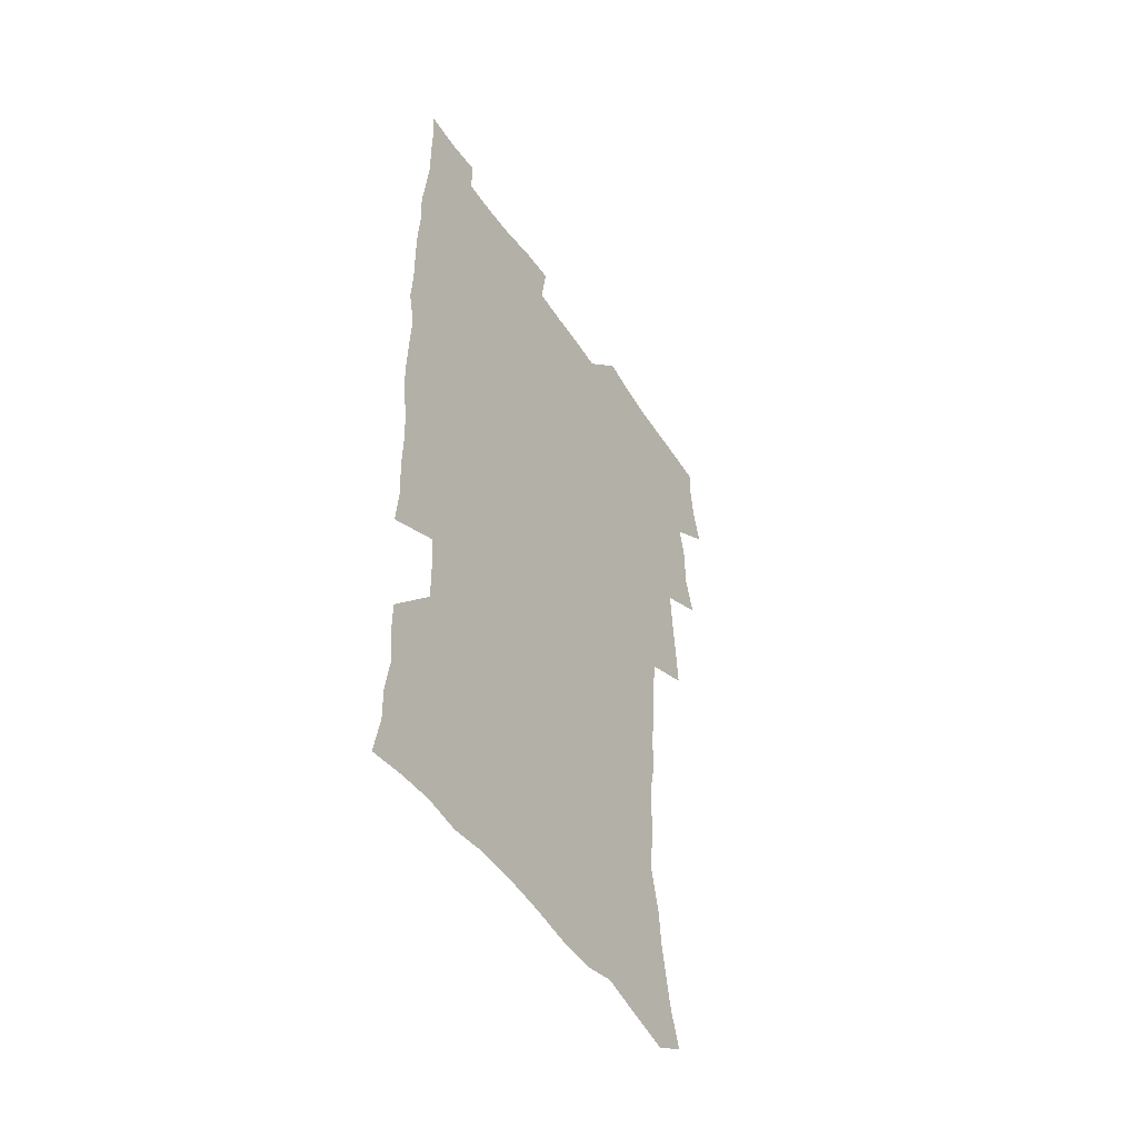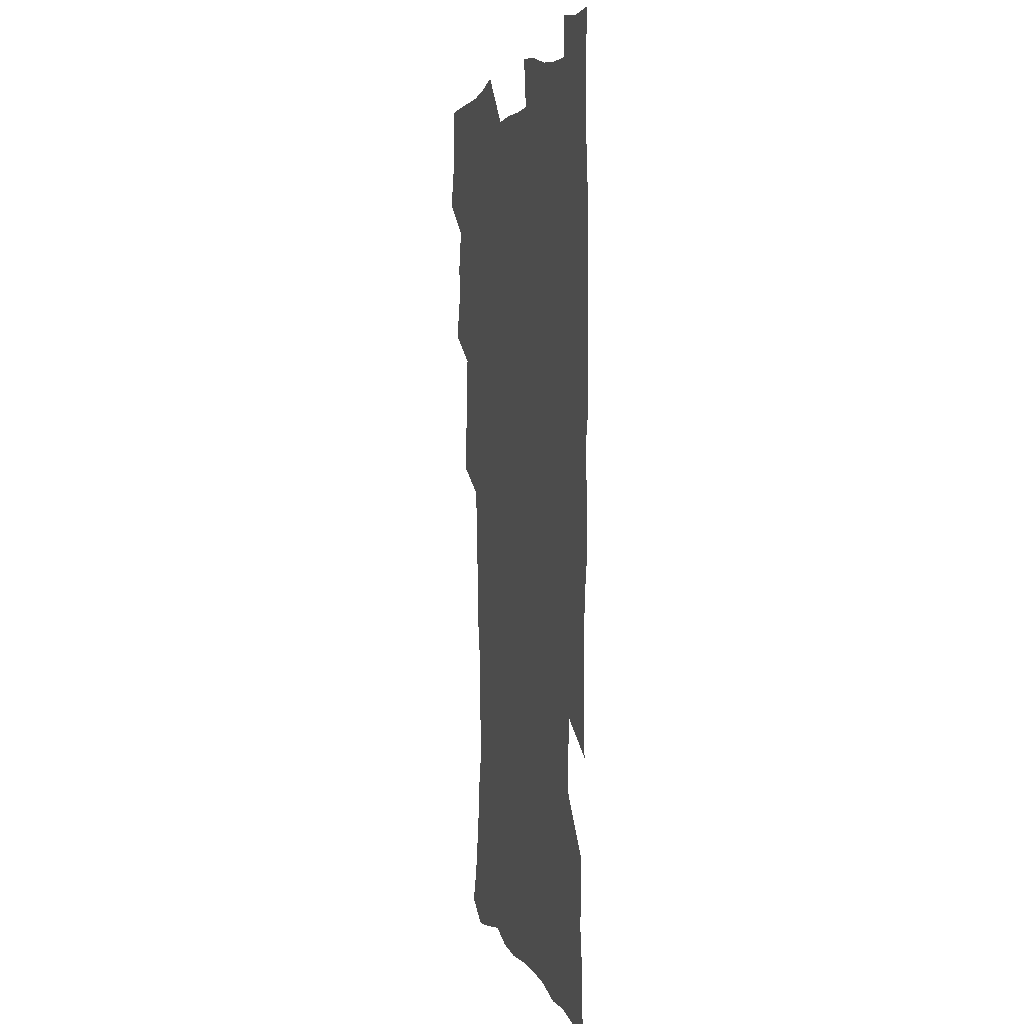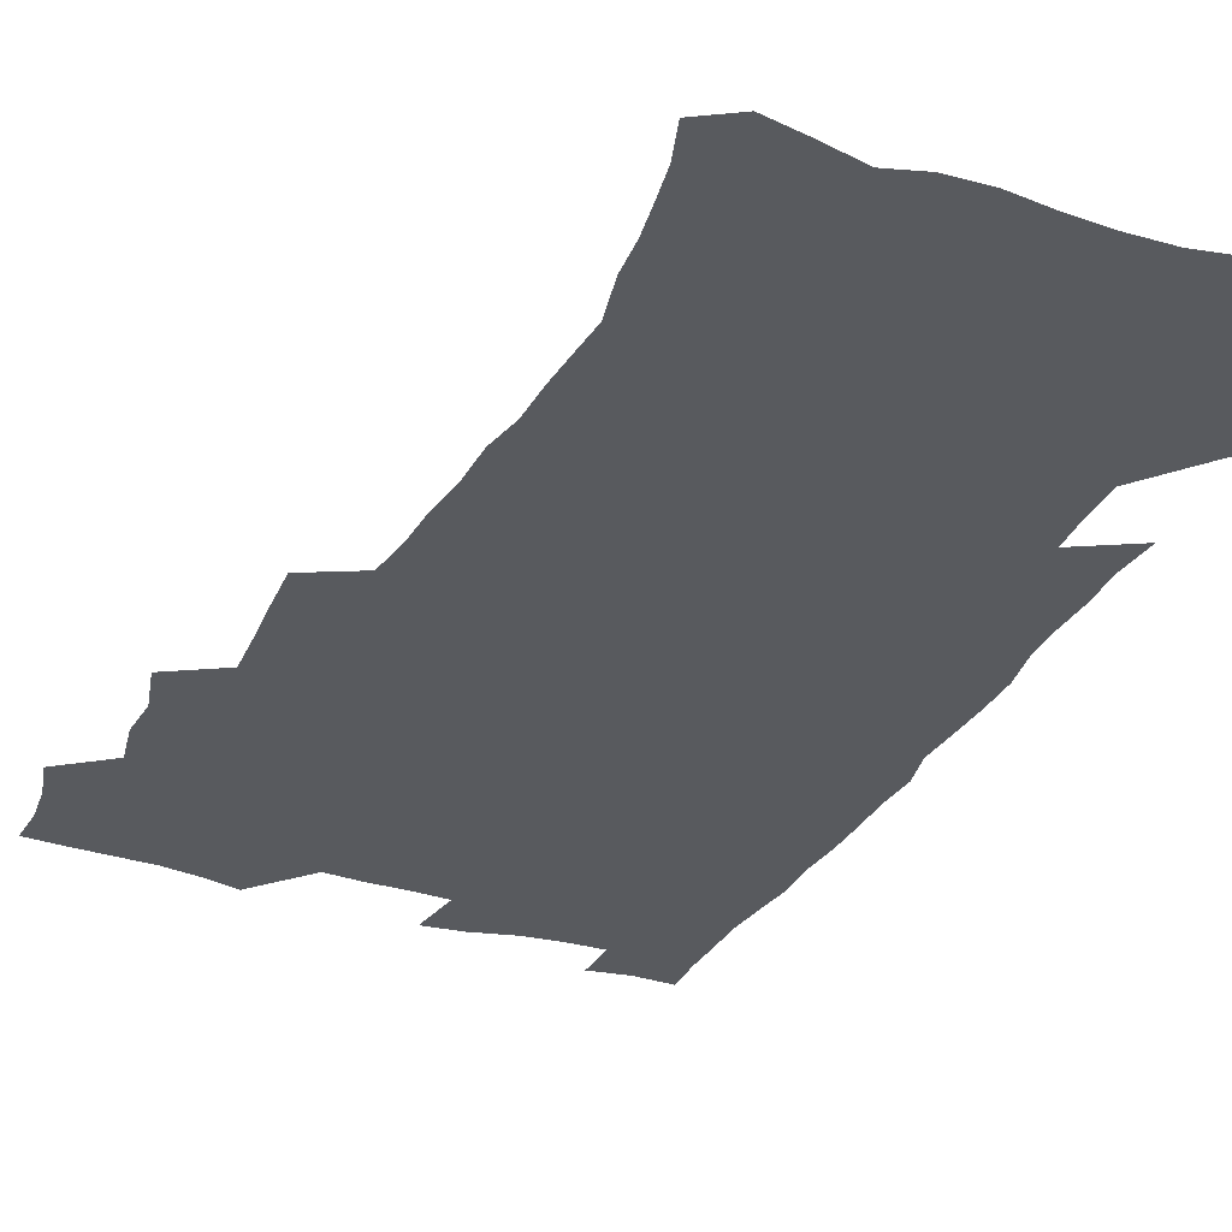
<metadata>
{"format":"obj","ext":"obj","renderer":"f3d","projection":"perspective","resolution":1024,"background":"white","views":[{"elev":-51.3,"azim":122.7,"up":"+Y"},{"elev":4.5,"azim":75.0,"up":"+Y"},{"elev":-30.9,"azim":-24.0,"up":"+Z"}]}
</metadata>
<code>
v 475.2 523.3 0
v 479.1 538.9 0
v 480.9 553.7 0
v 480.3 568.8 0
v 487.1 457.4 0
v 492 475.9 0
v 491.4 491.5 0
v 494.7 508.3 0
v 495.4 523.6 0
v 497.5 538.7 0
v 496.8 553.6 0
v 495.2 569.7 0
v 504.3 392.1 0
v 505.5 410 0
v 506.9 427.7 0
v 508 445.1 0
v 509.3 461.9 0
v 510.5 478 0
v 511.3 493.7 0
v 510.7 508.6 0
v 514.1 524.2 0
v 513.2 538.8 0
v 512.1 553.8 0
v 510.2 570.2 0
v 519.4 178.9 0
v 524.2 193.8 0
v 526.7 207.4 0
v 529.1 222 0
v 530.3 236.4 0
v 534.3 254.8 0
v 533.4 268.9 0
v 532.6 284 0
v 532.3 300.9 0
v 529.6 315.2 0
v 529.4 332.6 0
v 527.6 348.3 0
v 526.9 365.8 0
v 524.8 381.7 0
v 525.5 399.5 0
v 526.6 416.9 0
v 526.4 432.7 0
v 527.7 449.3 0
v 527.3 464.3 0
v 528.9 480.2 0
v 529.7 495.1 0
v 528.5 509.7 0
v 529.1 524.3 0
v 528.4 539.1 0
v 526.9 554.4 0
v 525.1 570.6 0
v 533.2 170.3 0
v 540.4 187.6 0
v 541.6 200.4 0
v 544.2 215.6 0
v 549 234.1 0
v 549.5 248.9 0
v 550.3 264.3 0
v 548.6 277.6 0
v 548.1 292.8 0
v 548.1 309.6 0
v 547.4 325.6 0
v 546.6 341.3 0
v 544.6 355.9 0
v 545.3 373.5 0
v 543.1 387.9 0
v 542.8 403.9 0
v 543.4 420.3 0
v 542.9 435.4 0
v 543.2 450.8 0
v 544.5 466.5 0
v 544.1 480.9 0
v 545.2 495.9 0
v 546.3 510.2 0
v 545.3 524.2 0
v 543.5 539.6 0
v 541.3 556.3 0
v 539.3 572.9 0
v 548.6 173.2 0
v 553.7 189 0
v 558.2 206.4 0
v 562.5 224.8 0
v 563.6 240.1 0
v 565.4 256.9 0
v 565.1 271.2 0
v 564.3 285.4 0
v 562.7 298.9 0
v 562.3 314.8 0
v 562 330.8 0
v 560.6 345.1 0
v 560.9 362.2 0
v 560.2 377.3 0
v 558.7 391.5 0
v 558.5 407 0
v 558.9 422.6 0
v 559.5 438.2 0
v 559.9 453.2 0
v 559.8 467.7 0
v 560.2 482.3 0
v 560.4 496.5 0
v 560.5 510.5 0
v 559.7 524.6 0
v 558.6 539.4 0
v 557.3 554.9 0
v 553.2 576.5 0
v 566.2 177 0
v 570.1 193.1 0
v 575.1 213.3 0
v 577.3 230.1 0
v 577.7 244.7 0
v 578.1 259.8 0
v 577.8 274 0
v 577.5 288.9 0
v 576 302.2 0
v 576.9 320.3 0
v 576 334.5 0
v 574.6 348.3 0
v 575.4 365.8 0
v 573.8 379.1 0
v 575.1 396.1 0
v 574.8 410.6 0
v 574.3 424.7 0
v 574.4 439.6 0
v 574.7 454.4 0
v 573.6 468 0
v 574.5 482.8 0
v 575 497 0
v 574.6 510.9 0
v 573.7 525.2 0
v 573.8 539 0
v 572.2 554.5 0
v 579.4 172.9 0
v 585.6 196.3 0
v 588.8 215.2 0
v 589.8 231 0
v 590.4 246.4 0
v 590.7 261.3 0
v 591 277.3 0
v 590.2 290.9 0
v 589.7 305.7 0
v 589.8 321.6 0
v 589.3 336.6 0
v 589.2 352.3 0
v 589.1 367.7 0
v 588.9 382.6 0
v 588.8 397.2 0
v 588.1 410.7 0
v 588.8 426.5 0
v 588.2 440.1 0
v 588.8 455.1 0
v 588.5 469.1 0
v 588.6 483.1 0
v 589 497.2 0
v 589 511.1 0
v 588.4 525.3 0
v 587.8 539.7 0
v 586.5 555.6 0
v 595.1 172.1 0
v 599.2 194.1 0
v 602.7 218.6 0
v 603.4 234.2 0
v 603.7 249.2 0
v 603.6 263.3 0
v 603.6 277.9 0
v 603.6 293.8 0
v 603.6 309.5 0
v 603.1 323.4 0
v 603.1 339.5 0
v 603 354.5 0
v 602.8 369.2 0
v 602.6 383.6 0
v 602.5 398.2 0
v 602.6 412.7 0
v 602.7 427.4 0
v 603.1 442.2 0
v 602.9 455.8 0
v 603.1 470 0
v 603.1 483.7 0
v 602.8 497.5 0
v 603.1 511.3 0
v 602.8 525.5 0
v 602 540.4 0
v 601.3 555.5 0
v 611.9 174 0
v 614 195.6 0
v 615.6 217.8 0
v 616 233.9 0
v 616.2 249.6 0
v 616.1 262.4 0
v 616.5 280.2 0
v 616.4 293.9 0
v 616.3 309.2 0
v 616.2 324.6 0
v 616.3 341.1 0
v 616.1 355.1 0
v 616 369.4 0
v 615.9 383.3 0
v 616.1 398.2 0
v 616.1 412 0
v 616.4 427.3 0
v 616.5 441.9 0
v 616.6 455.8 0
v 616.7 470 0
v 616.8 483.8 0
v 617.2 497.7 0
v 617.1 511.6 0
v 617.2 525.4 0
v 616.8 539.8 0
v 615.9 556.4 0
v 613 577.4 0
v 628.4 174.8 0
v 628.6 197.3 0
v 628.8 216.9 0
v 628.9 233.8 0
v 628.9 248.8 0
v 629.1 265.1 0
v 629.1 280.2 0
v 629.1 294.4 0
v 629.2 308.8 0
v 629.3 323.1 0
v 629.2 340.2 0
v 629.2 355.2 0
v 629.3 369.5 0
v 629.4 384.6 0
v 629.6 398.2 0
v 629.7 412.7 0
v 630 426.9 0
v 630 441.8 0
v 630.4 455.4 0
v 630.3 470.2 0
v 630.6 483.6 0
v 630.8 497.6 0
v 631.2 511.5 0
v 631.4 525.6 0
v 631.2 540.3 0
v 630.8 555.5 0
v 628.2 575.9 0
v 644.5 174.3 0
v 642.9 197 0
v 642.1 215.9 0
v 642 231.8 0
v 641.7 248.3 0
v 642 263 0
v 641.8 279.3 0
v 641.8 294.4 0
v 642.2 307.9 0
v 642.1 325.5 0
v 642.3 339.7 0
v 642.4 354.3 0
v 642.7 368.5 0
v 642.9 383.3 0
v 643.1 397.7 0
v 643.1 412.4 0
v 643.9 425.7 0
v 643.7 441 0
v 644.2 455 0
v 644 469.7 0
v 644.3 483.5 0
v 645.1 497.3 0
v 645.3 511.3 0
v 645.8 525.3 0
v 646.1 539.3 0
v 645.7 554.8 0
v 645 571.6 0
v 660.7 171.1 0
v 657.5 194.7 0
v 655.7 214.1 0
v 655.3 229.9 0
v 655.9 243.8 0
v 654.8 261.7 0
v 654.9 276.7 0
v 655 291.9 0
v 655.2 307.4 0
v 655.7 322.3 0
v 655.9 337.2 0
v 656.3 351.9 0
v 656.3 367.1 0
v 656.4 381.8 0
v 656.8 396.3 0
v 657.1 410.9 0
v 657.5 425.2 0
v 659.4 438.5 0
v 658.5 454.2 0
v 659.3 468 0
v 658.9 482.7 0
v 659 497.1 0
v 658.9 511 0
v 660.5 525.1 0
v 660.2 539.4 0
v 660.4 554.2 0
v 660.2 570 0
v 675.4 172.5 0
v 673.3 189.9 0
v 670.3 210.4 0
v 669.6 226.2 0
v 668.7 242.6 0
v 668.5 257.6 0
v 668.3 273 0
v 668.4 288.5 0
v 669.6 303 0
v 669.4 319 0
v 671.3 332.3 0
v 670.4 348.9 0
v 670.9 363.7 0
v 671.3 378.5 0
v 672.5 392.7 0
v 672 408.3 0
v 671.9 423.5 0
v 673 437.7 0
v 672.7 453 0
v 673.4 467.2 0
v 673.2 482 0
v 673.5 496.3 0
v 676.2 510.5 0
v 675.6 525 0
v 674.9 539.7 0
v 675 554.2 0
v 675.1 569.8 0
v 674.9 586.8 0
v 690.5 170.7 0
v 686.9 189.9 0
v 685.2 206.4 0
v 685 221.1 0
v 683.2 237.9 0
v 682 253.6 0
v 682.7 267 0
v 682.9 282.8 0
v 684 298.3 0
v 684.2 314.2 0
v 684.9 329.4 0
v 685.3 344.6 0
v 686.1 359.5 0
v 686.6 374.4 0
v 688.3 388.8 0
v 688 404.5 0
v 688.1 419.9 0
v 689.1 434.6 0
v 688.7 450.2 0
v 688.6 465.3 0
v 690.3 479.6 0
v 689.6 494.8 0
v 691.3 509.4 0
v 690.2 525.1 0
v 689.9 539.7 0
v 689.5 554 0
v 690.1 569 0
v 690.7 584.4 0
v 705.9 167.5 0
v 702.7 185.4 0
v 703 199.5 0
v 700.6 215.8 0
v 702.1 228.7 0
v 702.1 243 0
v 706 286 0
v 704.5 303.7 0
v 705.4 319.2 0
v 705 335.6 0
v 705.6 351.1 0
v 708.1 365.5 0
v 708.2 381.2 0
v 707.6 397.6 0
v 706.8 414.2 0
v 709.9 428.5 0
v 709 444.8 0
v 709.3 460.5 0
v 709.2 476.1 0
v 708.1 492.1 0
v 708.8 507.2 0
v 707 523.6 0
v 705.5 539.5 0
v 705.8 554.4 0
v 705.5 569.2 0
v 706.4 585.1 0
f 8 9 1
f 1 9 2
f 9 10 2
f 2 10 3
f 10 11 3
f 3 11 4
f 11 12 4
f 16 17 5
f 5 17 6
f 17 18 6
f 6 18 7
f 18 19 7
f 7 19 8
f 19 20 8
f 8 20 9
f 20 21 9
f 9 21 10
f 21 22 10
f 10 22 11
f 22 23 11
f 11 23 12
f 23 24 12
f 38 39 13
f 13 39 14
f 39 40 14
f 14 40 15
f 40 41 15
f 15 41 16
f 41 42 16
f 16 42 17
f 42 43 17
f 17 43 18
f 43 44 18
f 18 44 19
f 44 45 19
f 19 45 20
f 45 46 20
f 20 46 21
f 46 47 21
f 21 47 22
f 47 48 22
f 22 48 23
f 48 49 23
f 23 49 24
f 49 50 24
f 51 52 25
f 25 52 26
f 52 53 26
f 26 53 27
f 53 54 27
f 27 54 28
f 54 55 28
f 28 55 29
f 55 56 29
f 29 56 30
f 56 57 30
f 30 57 31
f 57 58 31
f 31 58 32
f 58 59 32
f 32 59 33
f 59 60 33
f 33 60 34
f 60 61 34
f 34 61 35
f 61 62 35
f 35 62 36
f 62 63 36
f 36 63 37
f 63 64 37
f 37 64 38
f 64 65 38
f 38 65 39
f 65 66 39
f 39 66 40
f 66 67 40
f 40 67 41
f 67 68 41
f 41 68 42
f 68 69 42
f 42 69 43
f 69 70 43
f 43 70 44
f 70 71 44
f 44 71 45
f 71 72 45
f 45 72 46
f 72 73 46
f 46 73 47
f 73 74 47
f 47 74 48
f 74 75 48
f 48 75 49
f 75 76 49
f 49 76 50
f 76 77 50
f 51 78 52
f 78 79 52
f 52 79 53
f 79 80 53
f 53 80 54
f 80 81 54
f 54 81 55
f 81 82 55
f 55 82 56
f 82 83 56
f 56 83 57
f 83 84 57
f 57 84 58
f 84 85 58
f 58 85 59
f 85 86 59
f 59 86 60
f 86 87 60
f 60 87 61
f 87 88 61
f 61 88 62
f 88 89 62
f 62 89 63
f 89 90 63
f 63 90 64
f 90 91 64
f 64 91 65
f 91 92 65
f 65 92 66
f 92 93 66
f 66 93 67
f 93 94 67
f 67 94 68
f 94 95 68
f 68 95 69
f 95 96 69
f 69 96 70
f 96 97 70
f 70 97 71
f 97 98 71
f 71 98 72
f 98 99 72
f 72 99 73
f 99 100 73
f 73 100 74
f 100 101 74
f 74 101 75
f 101 102 75
f 75 102 76
f 102 103 76
f 76 103 77
f 103 104 77
f 78 105 79
f 105 106 79
f 79 106 80
f 106 107 80
f 80 107 81
f 107 108 81
f 81 108 82
f 108 109 82
f 82 109 83
f 109 110 83
f 83 110 84
f 110 111 84
f 84 111 85
f 111 112 85
f 85 112 86
f 112 113 86
f 86 113 87
f 113 114 87
f 87 114 88
f 114 115 88
f 88 115 89
f 115 116 89
f 89 116 90
f 116 117 90
f 90 117 91
f 117 118 91
f 91 118 92
f 118 119 92
f 92 119 93
f 119 120 93
f 93 120 94
f 120 121 94
f 94 121 95
f 121 122 95
f 95 122 96
f 122 123 96
f 96 123 97
f 123 124 97
f 97 124 98
f 124 125 98
f 98 125 99
f 125 126 99
f 99 126 100
f 126 127 100
f 100 127 101
f 127 128 101
f 101 128 102
f 128 129 102
f 102 129 103
f 129 130 103
f 103 130 104
f 105 131 106
f 131 132 106
f 106 132 107
f 132 133 107
f 107 133 108
f 133 134 108
f 108 134 109
f 134 135 109
f 109 135 110
f 135 136 110
f 110 136 111
f 136 137 111
f 111 137 112
f 137 138 112
f 112 138 113
f 138 139 113
f 113 139 114
f 139 140 114
f 114 140 115
f 140 141 115
f 115 141 116
f 141 142 116
f 116 142 117
f 142 143 117
f 117 143 118
f 143 144 118
f 118 144 119
f 144 145 119
f 119 145 120
f 145 146 120
f 120 146 121
f 146 147 121
f 121 147 122
f 147 148 122
f 122 148 123
f 148 149 123
f 123 149 124
f 149 150 124
f 124 150 125
f 150 151 125
f 125 151 126
f 151 152 126
f 126 152 127
f 152 153 127
f 127 153 128
f 153 154 128
f 128 154 129
f 154 155 129
f 129 155 130
f 155 156 130
f 131 157 132
f 157 158 132
f 132 158 133
f 158 159 133
f 133 159 134
f 159 160 134
f 134 160 135
f 160 161 135
f 135 161 136
f 161 162 136
f 136 162 137
f 162 163 137
f 137 163 138
f 163 164 138
f 138 164 139
f 164 165 139
f 139 165 140
f 165 166 140
f 140 166 141
f 166 167 141
f 141 167 142
f 167 168 142
f 142 168 143
f 168 169 143
f 143 169 144
f 169 170 144
f 144 170 145
f 170 171 145
f 145 171 146
f 171 172 146
f 146 172 147
f 172 173 147
f 147 173 148
f 173 174 148
f 148 174 149
f 174 175 149
f 149 175 150
f 175 176 150
f 150 176 151
f 176 177 151
f 151 177 152
f 177 178 152
f 152 178 153
f 178 179 153
f 153 179 154
f 179 180 154
f 154 180 155
f 180 181 155
f 155 181 156
f 181 182 156
f 157 183 158
f 183 184 158
f 158 184 159
f 184 185 159
f 159 185 160
f 185 186 160
f 160 186 161
f 186 187 161
f 161 187 162
f 187 188 162
f 162 188 163
f 188 189 163
f 163 189 164
f 189 190 164
f 164 190 165
f 190 191 165
f 165 191 166
f 191 192 166
f 166 192 167
f 192 193 167
f 167 193 168
f 193 194 168
f 168 194 169
f 194 195 169
f 169 195 170
f 195 196 170
f 170 196 171
f 196 197 171
f 171 197 172
f 197 198 172
f 172 198 173
f 198 199 173
f 173 199 174
f 199 200 174
f 174 200 175
f 200 201 175
f 175 201 176
f 201 202 176
f 176 202 177
f 202 203 177
f 177 203 178
f 203 204 178
f 178 204 179
f 204 205 179
f 179 205 180
f 205 206 180
f 180 206 181
f 206 207 181
f 181 207 182
f 207 208 182
f 183 210 184
f 210 211 184
f 184 211 185
f 211 212 185
f 185 212 186
f 212 213 186
f 186 213 187
f 213 214 187
f 187 214 188
f 214 215 188
f 188 215 189
f 215 216 189
f 189 216 190
f 216 217 190
f 190 217 191
f 217 218 191
f 191 218 192
f 218 219 192
f 192 219 193
f 219 220 193
f 193 220 194
f 220 221 194
f 194 221 195
f 221 222 195
f 195 222 196
f 222 223 196
f 196 223 197
f 223 224 197
f 197 224 198
f 224 225 198
f 198 225 199
f 225 226 199
f 199 226 200
f 226 227 200
f 200 227 201
f 227 228 201
f 201 228 202
f 228 229 202
f 202 229 203
f 229 230 203
f 203 230 204
f 230 231 204
f 204 231 205
f 231 232 205
f 205 232 206
f 232 233 206
f 206 233 207
f 233 234 207
f 207 234 208
f 234 235 208
f 208 235 209
f 235 236 209
f 210 237 211
f 237 238 211
f 211 238 212
f 238 239 212
f 212 239 213
f 239 240 213
f 213 240 214
f 240 241 214
f 214 241 215
f 241 242 215
f 215 242 216
f 242 243 216
f 216 243 217
f 243 244 217
f 217 244 218
f 244 245 218
f 218 245 219
f 245 246 219
f 219 246 220
f 246 247 220
f 220 247 221
f 247 248 221
f 221 248 222
f 248 249 222
f 222 249 223
f 249 250 223
f 223 250 224
f 250 251 224
f 224 251 225
f 251 252 225
f 225 252 226
f 252 253 226
f 226 253 227
f 253 254 227
f 227 254 228
f 254 255 228
f 228 255 229
f 255 256 229
f 229 256 230
f 256 257 230
f 230 257 231
f 257 258 231
f 231 258 232
f 258 259 232
f 232 259 233
f 259 260 233
f 233 260 234
f 260 261 234
f 234 261 235
f 261 262 235
f 235 262 236
f 262 263 236
f 237 264 238
f 264 265 238
f 238 265 239
f 265 266 239
f 239 266 240
f 266 267 240
f 240 267 241
f 267 268 241
f 241 268 242
f 268 269 242
f 242 269 243
f 269 270 243
f 243 270 244
f 270 271 244
f 244 271 245
f 271 272 245
f 245 272 246
f 272 273 246
f 246 273 247
f 273 274 247
f 247 274 248
f 274 275 248
f 248 275 249
f 275 276 249
f 249 276 250
f 276 277 250
f 250 277 251
f 277 278 251
f 251 278 252
f 278 279 252
f 252 279 253
f 279 280 253
f 253 280 254
f 280 281 254
f 254 281 255
f 281 282 255
f 255 282 256
f 282 283 256
f 256 283 257
f 283 284 257
f 257 284 258
f 284 285 258
f 258 285 259
f 285 286 259
f 259 286 260
f 286 287 260
f 260 287 261
f 287 288 261
f 261 288 262
f 288 289 262
f 262 289 263
f 289 290 263
f 264 291 265
f 291 292 265
f 265 292 266
f 292 293 266
f 266 293 267
f 293 294 267
f 267 294 268
f 294 295 268
f 268 295 269
f 295 296 269
f 269 296 270
f 296 297 270
f 270 297 271
f 297 298 271
f 271 298 272
f 298 299 272
f 272 299 273
f 299 300 273
f 273 300 274
f 300 301 274
f 274 301 275
f 301 302 275
f 275 302 276
f 302 303 276
f 276 303 277
f 303 304 277
f 277 304 278
f 304 305 278
f 278 305 279
f 305 306 279
f 279 306 280
f 306 307 280
f 280 307 281
f 307 308 281
f 281 308 282
f 308 309 282
f 282 309 283
f 309 310 283
f 283 310 284
f 310 311 284
f 284 311 285
f 311 312 285
f 285 312 286
f 312 313 286
f 286 313 287
f 313 314 287
f 287 314 288
f 314 315 288
f 288 315 289
f 315 316 289
f 289 316 290
f 316 317 290
f 291 319 292
f 319 320 292
f 292 320 293
f 320 321 293
f 293 321 294
f 321 322 294
f 294 322 295
f 322 323 295
f 295 323 296
f 323 324 296
f 296 324 297
f 324 325 297
f 297 325 298
f 325 326 298
f 298 326 299
f 326 327 299
f 299 327 300
f 327 328 300
f 300 328 301
f 328 329 301
f 301 329 302
f 329 330 302
f 302 330 303
f 330 331 303
f 303 331 304
f 331 332 304
f 304 332 305
f 332 333 305
f 305 333 306
f 333 334 306
f 306 334 307
f 334 335 307
f 307 335 308
f 335 336 308
f 308 336 309
f 336 337 309
f 309 337 310
f 337 338 310
f 310 338 311
f 338 339 311
f 311 339 312
f 339 340 312
f 312 340 313
f 340 341 313
f 313 341 314
f 341 342 314
f 314 342 315
f 342 343 315
f 315 343 316
f 343 344 316
f 316 344 317
f 344 345 317
f 317 345 318
f 345 346 318
f 319 347 320
f 347 348 320
f 320 348 321
f 348 349 321
f 321 349 322
f 349 350 322
f 322 350 323
f 350 351 323
f 323 351 324
f 351 352 324
f 324 352 325
f 327 353 328
f 353 354 328
f 328 354 329
f 354 355 329
f 329 355 330
f 355 356 330
f 330 356 331
f 356 357 331
f 331 357 332
f 357 358 332
f 332 358 333
f 358 359 333
f 333 359 334
f 359 360 334
f 334 360 335
f 360 361 335
f 335 361 336
f 361 362 336
f 336 362 337
f 362 363 337
f 337 363 338
f 363 364 338
f 338 364 339
f 364 365 339
f 339 365 340
f 365 366 340
f 340 366 341
f 366 367 341
f 341 367 342
f 367 368 342
f 342 368 343
f 368 369 343
f 343 369 344
f 369 370 344
f 344 370 345
f 370 371 345
f 345 371 346
f 371 372 346

</code>
